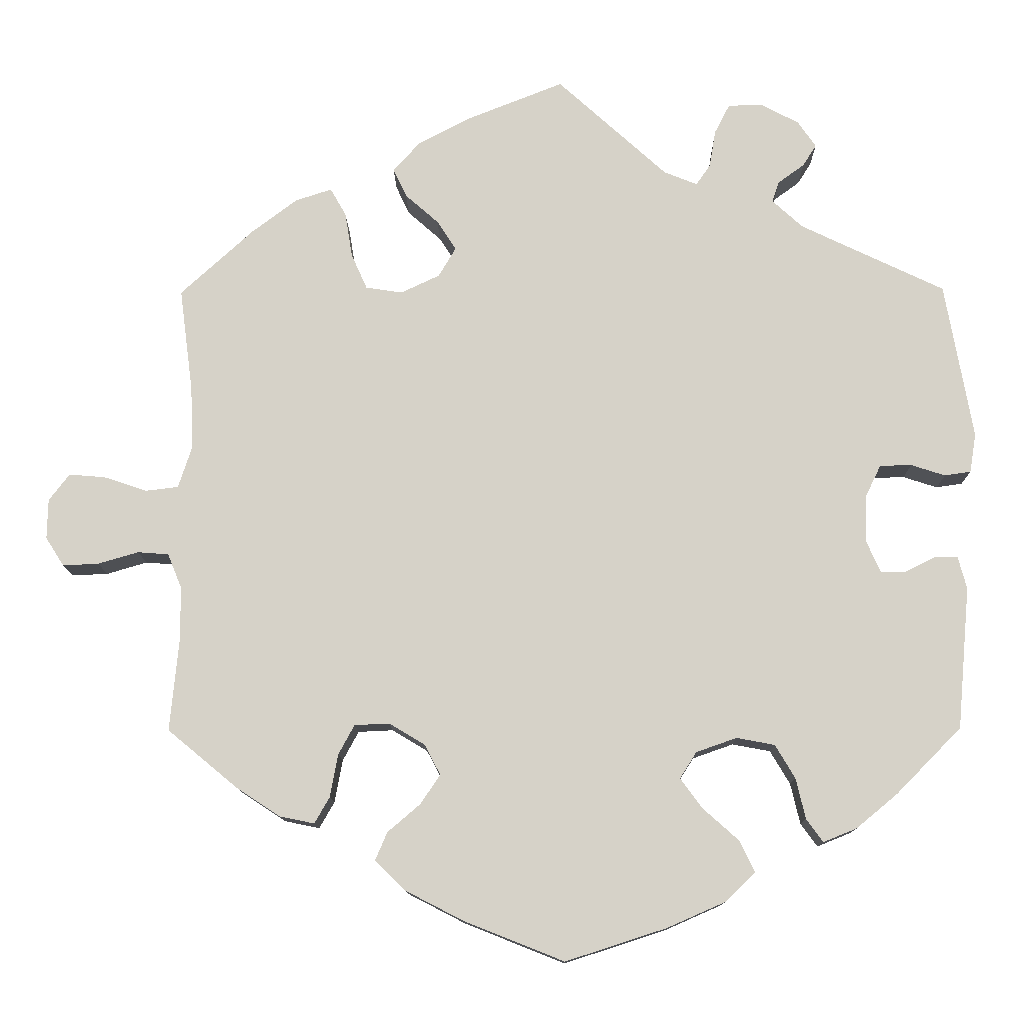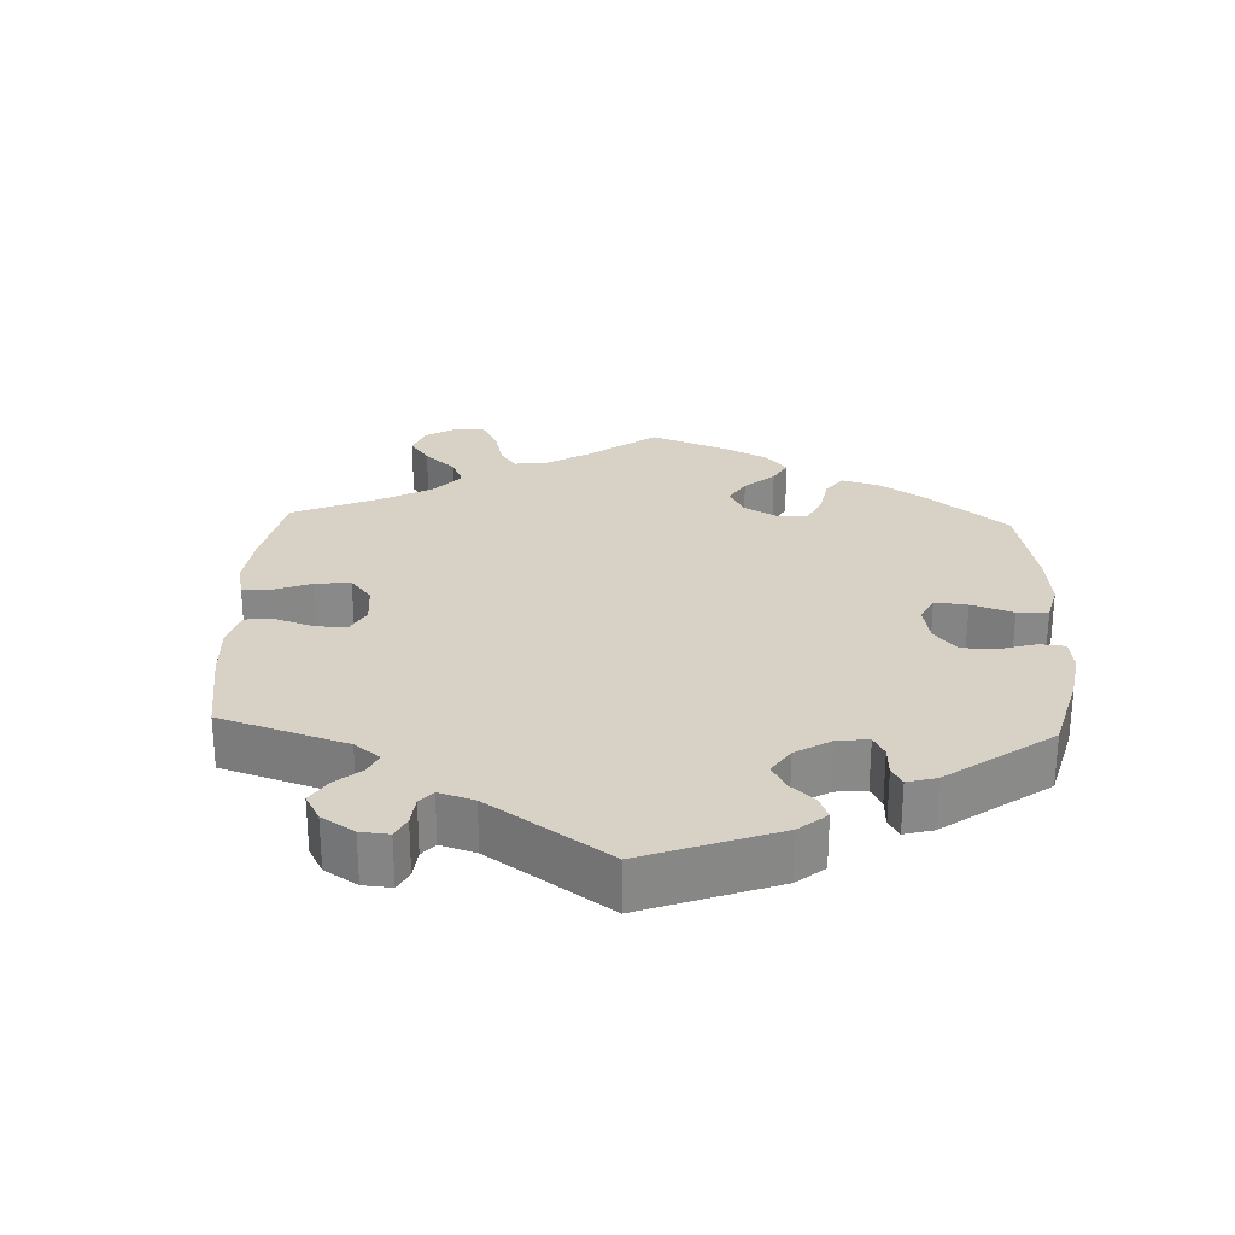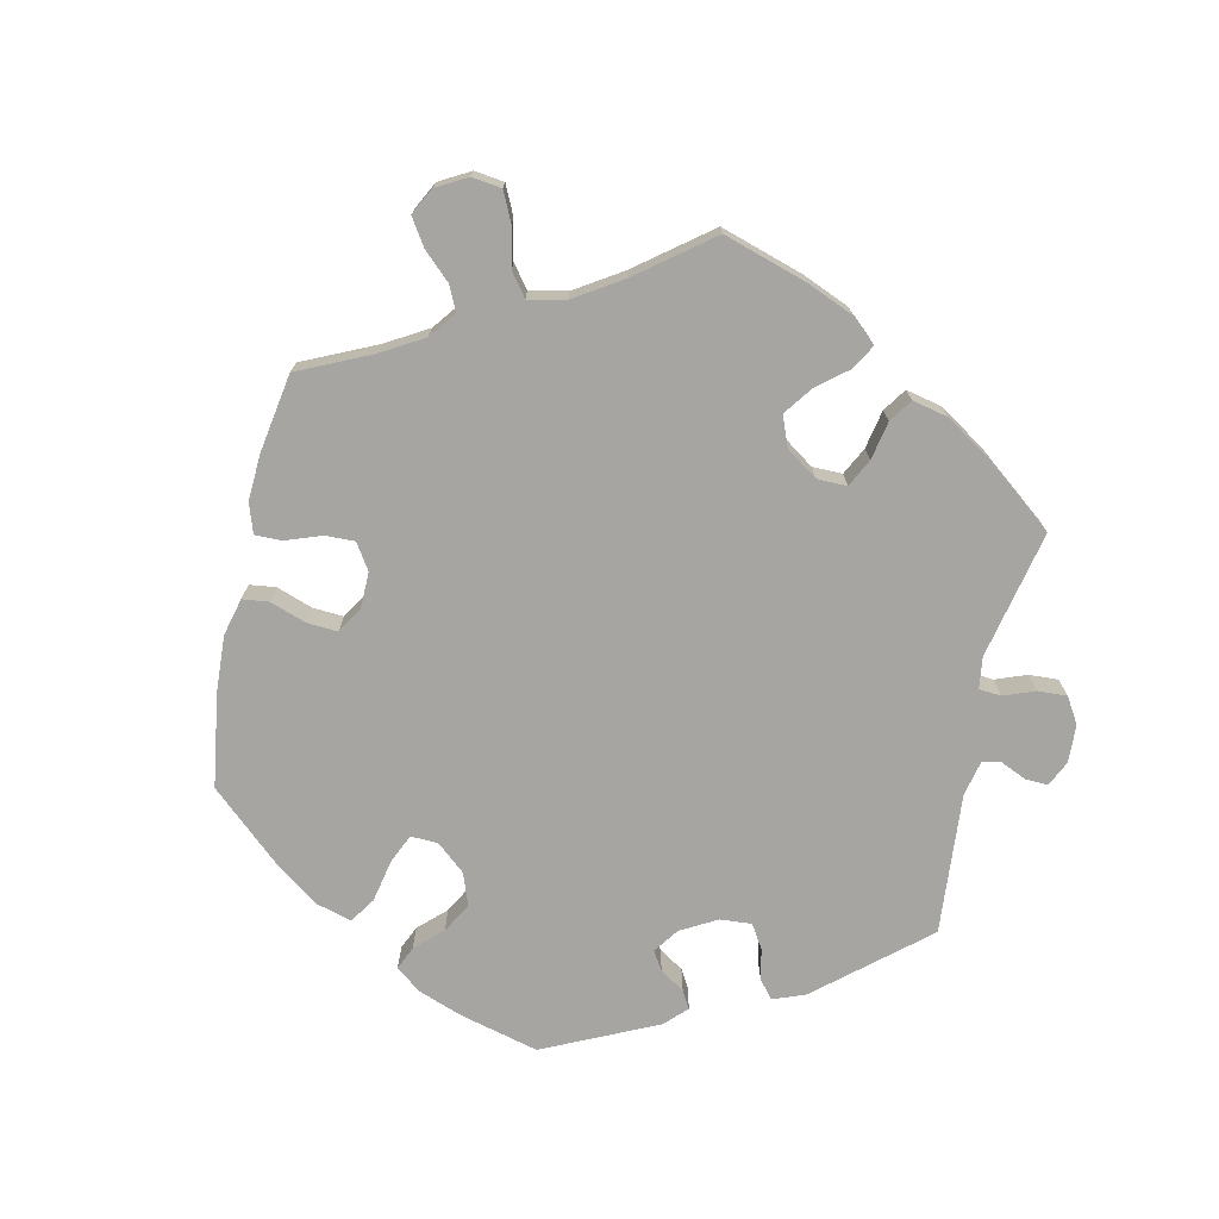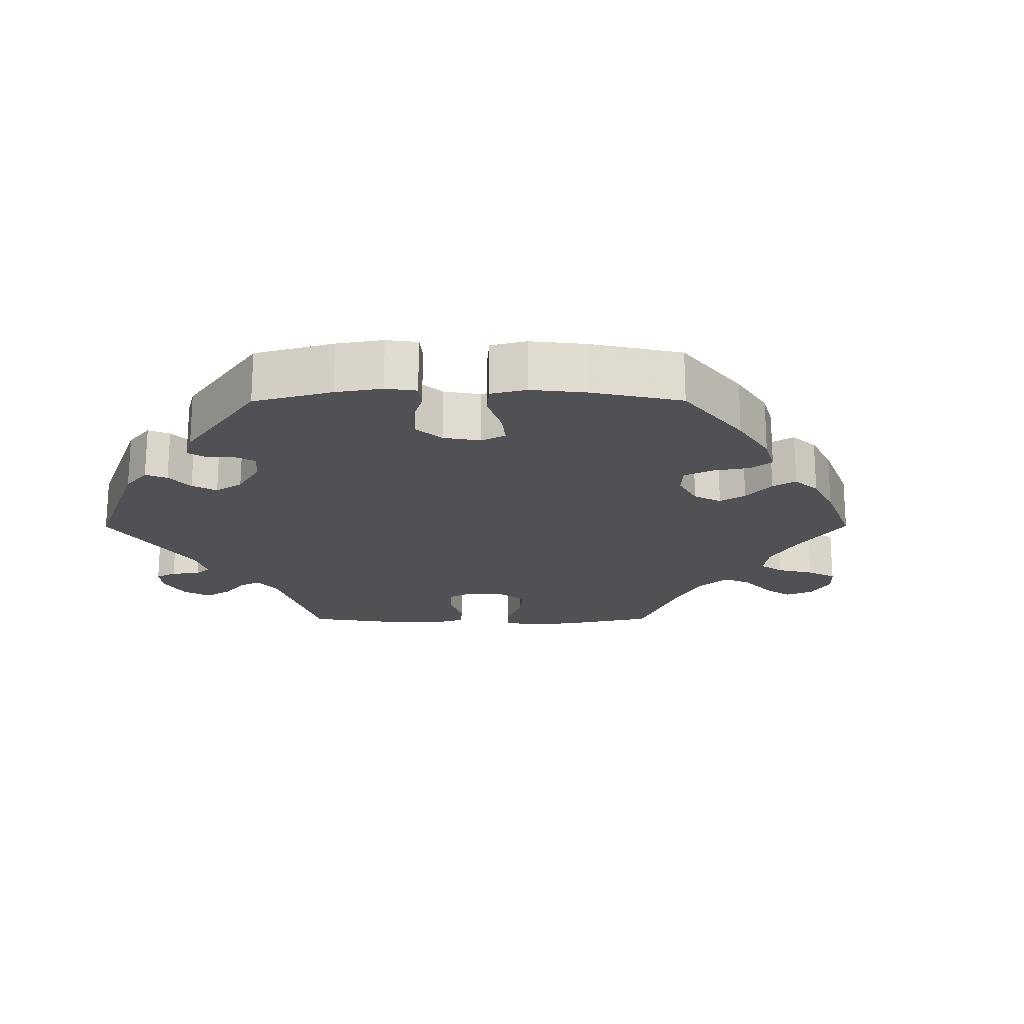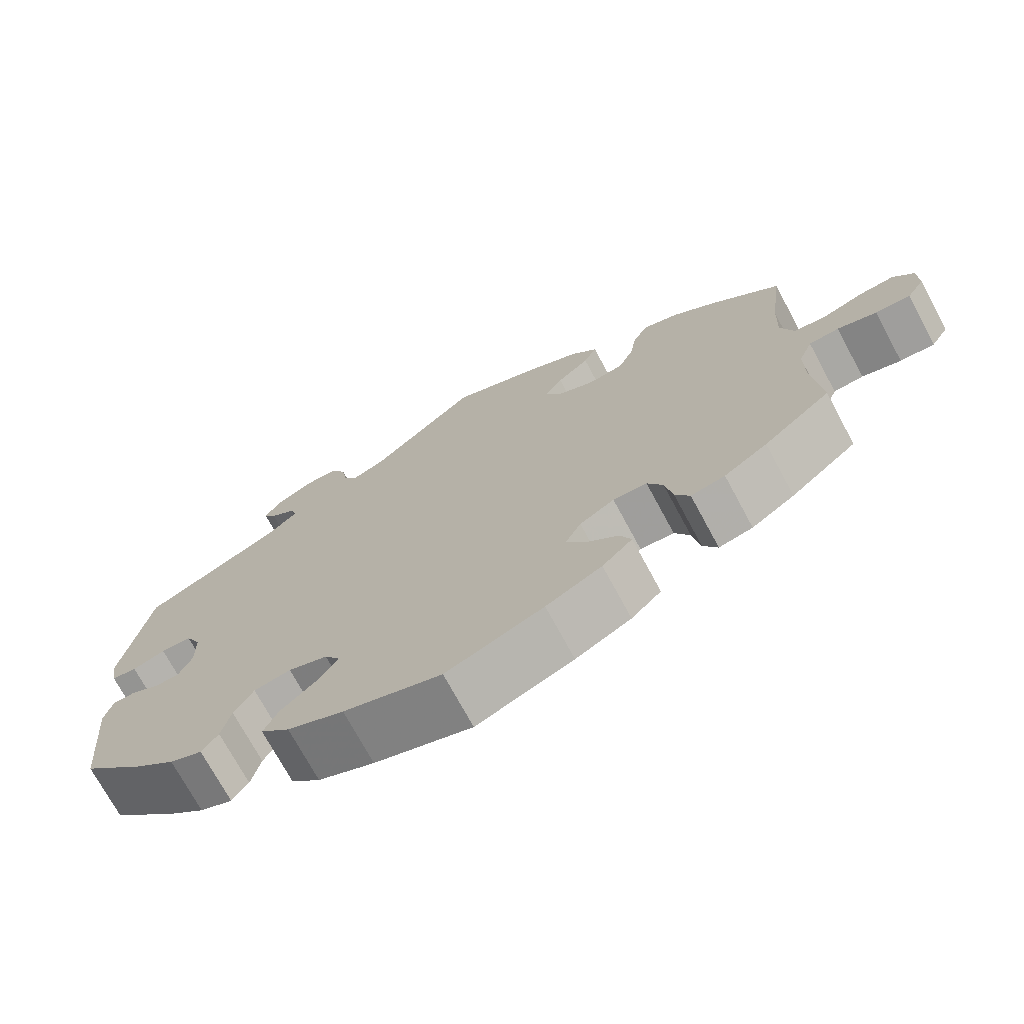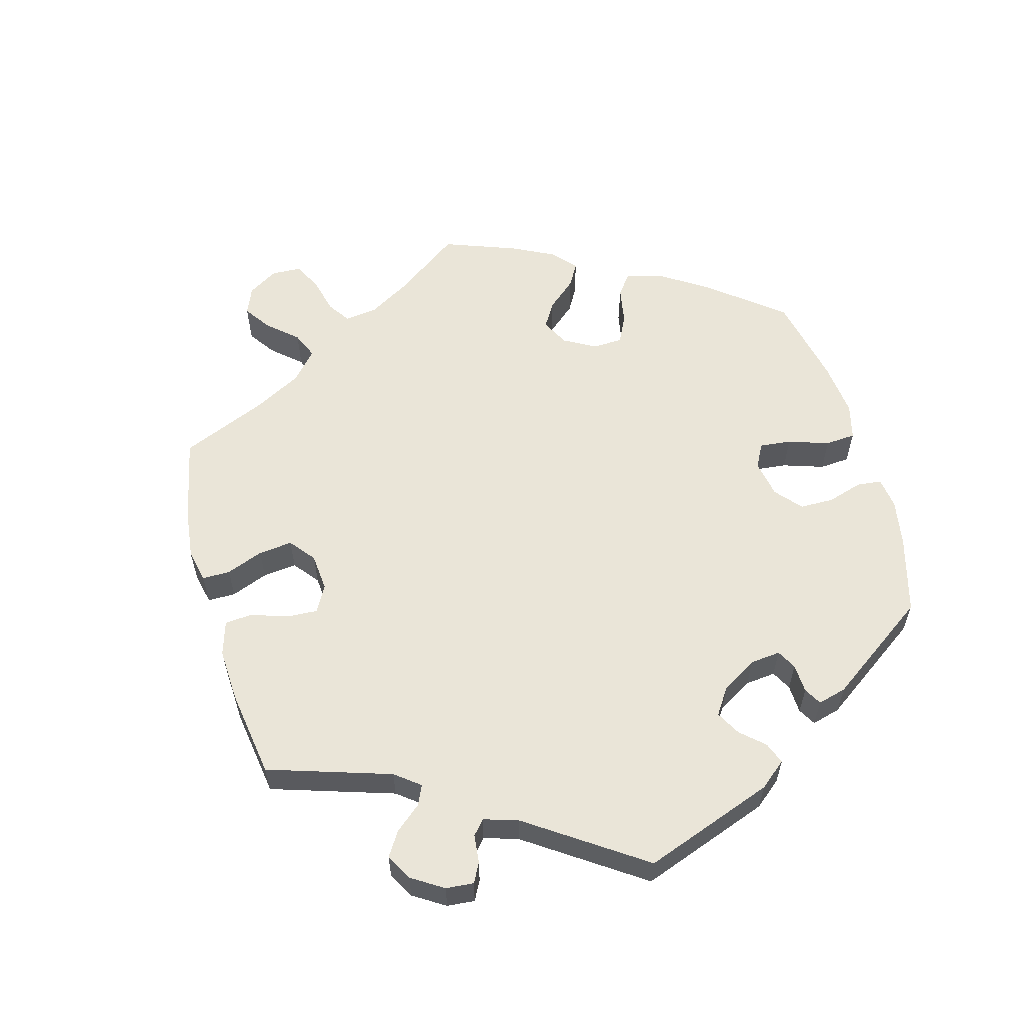
<metadata>
{"format":"obj","ext":"obj","renderer":"f3d","projection":"perspective","resolution":1024,"background":"white","views":[{"elev":-12.1,"azim":0.8,"up":"+Z"},{"elev":27.3,"azim":62.4,"up":"+Y"},{"elev":-73.6,"azim":-72.2,"up":"+Y"},{"elev":-19.8,"azim":150.1,"up":"+Y"},{"elev":-72.4,"azim":-151.7,"up":"+Z"},{"elev":58.7,"azim":44.4,"up":"+Y"}]}
</metadata>
<code>
v 0.138 0.07 0.453
v 0.18 0.07 0.436
v 0.198 0.07 0.462
v 0.206 0.07 0.509
v 0.225 0.07 0.546
v 0.268 0.07 0.547
v 0.316 0.07 0.522
v 0.339 0.07 0.489
v 0.322 0.07 0.462
v 0.289 0.07 0.438
v 0.28 0.07 0.412
v 0.318 0.07 0.377
v 0.5 0.07 0.29
v 0.535 0.07 0.093
v 0.527 0.07 0.044
v 0.494 0.07 0.039
v 0.451 0.07 0.053
v 0.411 0.07 0.052
v 0.391 0.07 0.011
v 0.39 0.07 -0.048
v 0.408 0.07 -0.088
v 0.44 0.07 -0.087
v 0.477 0.07 -0.068
v 0.506 0.07 -0.068
v 0.517 0.07 -0.109
v 0.501 0.07 -0.288
v 0.419 0.07 -0.371
v 0.367 0.07 -0.414
v 0.325 0.07 -0.431
v 0.304 0.07 -0.402
v 0.292 0.07 -0.351
v 0.267 0.07 -0.309
v 0.219 0.07 -0.3
v 0.168 0.07 -0.318
v 0.147 0.07 -0.351
v 0.174 0.07 -0.388
v 0.22 0.07 -0.429
v 0.239 0.07 -0.468
v 0.201 0.07 -0.505
v 0.128 0.07 -0.537
v 0.001 0.07 -0.578
v -0.125 0.07 -0.528
v -0.197 0.07 -0.491
v -0.236 0.07 -0.453
v -0.221 0.07 -0.418
v -0.18 0.07 -0.383
v -0.155 0.07 -0.346
v -0.175 0.07 -0.308
v -0.22 0.07 -0.281
v -0.264 0.07 -0.283
v -0.284 0.07 -0.32
v -0.294 0.07 -0.374
v -0.313 0.07 -0.407
v -0.357 0.07 -0.398
v -0.413 0.07 -0.361
v -0.5 0.07 -0.289
v -0.489 0.07 -0.175
v -0.489 0.07 -0.106
v -0.507 0.07 -0.062
v -0.546 0.07 -0.059
v -0.597 0.07 -0.074
v -0.642 0.07 -0.076
v -0.665 0.07 -0.04
v -0.664 0.07 0.01
v -0.638 0.07 0.044
v -0.592 0.07 0.04
v -0.538 0.07 0.022
v -0.497 0.07 0.027
v -0.48 0.07 0.079
v -0.483 0.07 0.158
v -0.5 0.07 0.289
v -0.408 0.07 0.373
v -0.351 0.07 0.416
v -0.305 0.07 0.431
v -0.285 0.07 0.396
v -0.276 0.07 0.34
v -0.256 0.07 0.295
v -0.21 0.07 0.288
v -0.161 0.07 0.311
v -0.139 0.07 0.348
v -0.163 0.07 0.385
v -0.205 0.07 0.422
v -0.222 0.07 0.458
v -0.187 0.07 0.496
v -0.119 0.07 0.531
v 0 0.07 0.578
v 0.138 0 0.453
v 0.18 0 0.436
v 0.198 0 0.462
v 0.206 0 0.509
v 0.225 0 0.546
v 0.268 0 0.547
v 0.316 0 0.522
v 0.339 0 0.489
v 0.322 0 0.462
v 0.289 0 0.438
v 0.28 0 0.412
v 0.318 0 0.377
v 0.5 0 0.29
v 0.535 0 0.093
v 0.527 0 0.044
v 0.494 0 0.039
v 0.451 0 0.053
v 0.411 0 0.052
v 0.391 0 0.011
v 0.39 0 -0.048
v 0.408 0 -0.088
v 0.44 0 -0.087
v 0.477 0 -0.068
v 0.506 0 -0.068
v 0.517 0 -0.109
v 0.501 0 -0.288
v 0.419 0 -0.371
v 0.367 0 -0.414
v 0.325 0 -0.431
v 0.304 0 -0.402
v 0.292 0 -0.351
v 0.267 0 -0.309
v 0.219 0 -0.3
v 0.168 0 -0.318
v 0.147 0 -0.351
v 0.174 0 -0.388
v 0.22 0 -0.429
v 0.239 0 -0.468
v 0.201 0 -0.505
v 0.128 0 -0.537
v 0.001 0 -0.578
v -0.125 0 -0.528
v -0.197 0 -0.491
v -0.236 0 -0.453
v -0.221 0 -0.418
v -0.18 0 -0.383
v -0.155 0 -0.346
v -0.175 0 -0.308
v -0.22 0 -0.281
v -0.264 0 -0.283
v -0.284 0 -0.32
v -0.294 0 -0.374
v -0.313 0 -0.407
v -0.357 0 -0.398
v -0.413 0 -0.361
v -0.5 0 -0.289
v -0.489 0 -0.175
v -0.489 0 -0.106
v -0.507 0 -0.062
v -0.546 0 -0.059
v -0.597 0 -0.074
v -0.642 0 -0.076
v -0.665 0 -0.04
v -0.664 0 0.01
v -0.638 0 0.044
v -0.592 0 0.04
v -0.538 0 0.022
v -0.497 0 0.027
v -0.48 0 0.079
v -0.483 0 0.158
v -0.5 0 0.289
v -0.408 0 0.373
v -0.351 0 0.416
v -0.305 0 0.431
v -0.285 0 0.396
v -0.276 0 0.34
v -0.256 0 0.295
v -0.21 0 0.288
v -0.161 0 0.311
v -0.139 0 0.348
v -0.163 0 0.385
v -0.205 0 0.422
v -0.222 0 0.458
v -0.187 0 0.496
v -0.119 0 0.531
v 0 0 0.578
f 85 86 1
f 84 85 1 2
f 81 82 83 84
f 80 81 84 2
f 79 80 2
f 78 79 2
f 73 74 75 76
f 73 76 77
f 70 71 72 73
f 69 70 73 77
f 68 69 77 78
f 64 65 66 67
f 62 63 64 67
f 60 61 62 67
f 59 60 67 68
f 58 59 68 78
f 54 55 56 57
f 51 52 53 54
f 50 51 54 57
f 49 50 57 58
f 43 44 45 46
f 43 46 47
f 42 43 47
f 41 42 47
f 40 41 47 48
f 36 37 38 39
f 35 36 39 40
f 28 29 30 31
f 28 31 32
f 27 28 32
f 26 27 32
f 25 26 32 33
f 22 23 24 25
f 21 22 25 33
f 14 15 16 17
f 12 13 14 17
f 11 12 17 18
f 7 8 9 10
f 7 10 11
f 6 7 11
f 3 4 5 6
f 2 3 6 11
f 48 49 58 78
f 35 40 48 78
f 34 35 78 2
f 20 21 33 34
f 19 20 34 2
f 2 11 18 19
f 87 172 171
f 88 87 171 170
f 170 169 168 167
f 88 170 167 166
f 88 166 165
f 88 165 164
f 162 161 160 159
f 163 162 159
f 159 158 157 156
f 163 159 156 155
f 164 163 155 154
f 153 152 151 150
f 153 150 149 148
f 153 148 147 146
f 154 153 146 145
f 164 154 145 144
f 143 142 141 140
f 140 139 138 137
f 143 140 137 136
f 144 143 136 135
f 132 131 130 129
f 133 132 129
f 133 129 128
f 133 128 127
f 134 133 127 126
f 125 124 123 122
f 126 125 122 121
f 117 116 115 114
f 118 117 114
f 118 114 113
f 118 113 112
f 119 118 112 111
f 111 110 109 108
f 119 111 108 107
f 103 102 101 100
f 103 100 99 98
f 104 103 98 97
f 96 95 94 93
f 97 96 93
f 97 93 92
f 92 91 90 89
f 97 92 89 88
f 164 144 135 134
f 164 134 126 121
f 88 164 121 120
f 120 119 107 106
f 88 120 106 105
f 105 104 97 88
f 1 87 88 2
f 2 88 89 3
f 3 89 90 4
f 4 90 91 5
f 5 91 92 6
f 6 92 93 7
f 7 93 94 8
f 8 94 95 9
f 9 95 96 10
f 10 96 97 11
f 11 97 98 12
f 12 98 99 13
f 13 99 100 14
f 14 100 101 15
f 15 101 102 16
f 16 102 103 17
f 17 103 104 18
f 18 104 105 19
f 19 105 106 20
f 20 106 107 21
f 21 107 108 22
f 22 108 109 23
f 23 109 110 24
f 24 110 111 25
f 25 111 112 26
f 26 112 113 27
f 27 113 114 28
f 28 114 115 29
f 29 115 116 30
f 30 116 117 31
f 31 117 118 32
f 32 118 119 33
f 33 119 120 34
f 34 120 121 35
f 35 121 122 36
f 36 122 123 37
f 37 123 124 38
f 38 124 125 39
f 39 125 126 40
f 40 126 127 41
f 41 127 128 42
f 42 128 129 43
f 43 129 130 44
f 44 130 131 45
f 45 131 132 46
f 46 132 133 47
f 47 133 134 48
f 48 134 135 49
f 49 135 136 50
f 50 136 137 51
f 51 137 138 52
f 52 138 139 53
f 53 139 140 54
f 54 140 141 55
f 55 141 142 56
f 56 142 143 57
f 57 143 144 58
f 58 144 145 59
f 59 145 146 60
f 60 146 147 61
f 61 147 148 62
f 62 148 149 63
f 63 149 150 64
f 64 150 151 65
f 65 151 152 66
f 66 152 153 67
f 67 153 154 68
f 68 154 155 69
f 69 155 156 70
f 70 156 157 71
f 71 157 158 72
f 72 158 159 73
f 73 159 160 74
f 74 160 161 75
f 75 161 162 76
f 76 162 163 77
f 77 163 164 78
f 78 164 165 79
f 79 165 166 80
f 80 166 167 81
f 81 167 168 82
f 82 168 169 83
f 83 169 170 84
f 84 170 171 85
f 85 171 172 86
f 86 172 87 1

</code>
